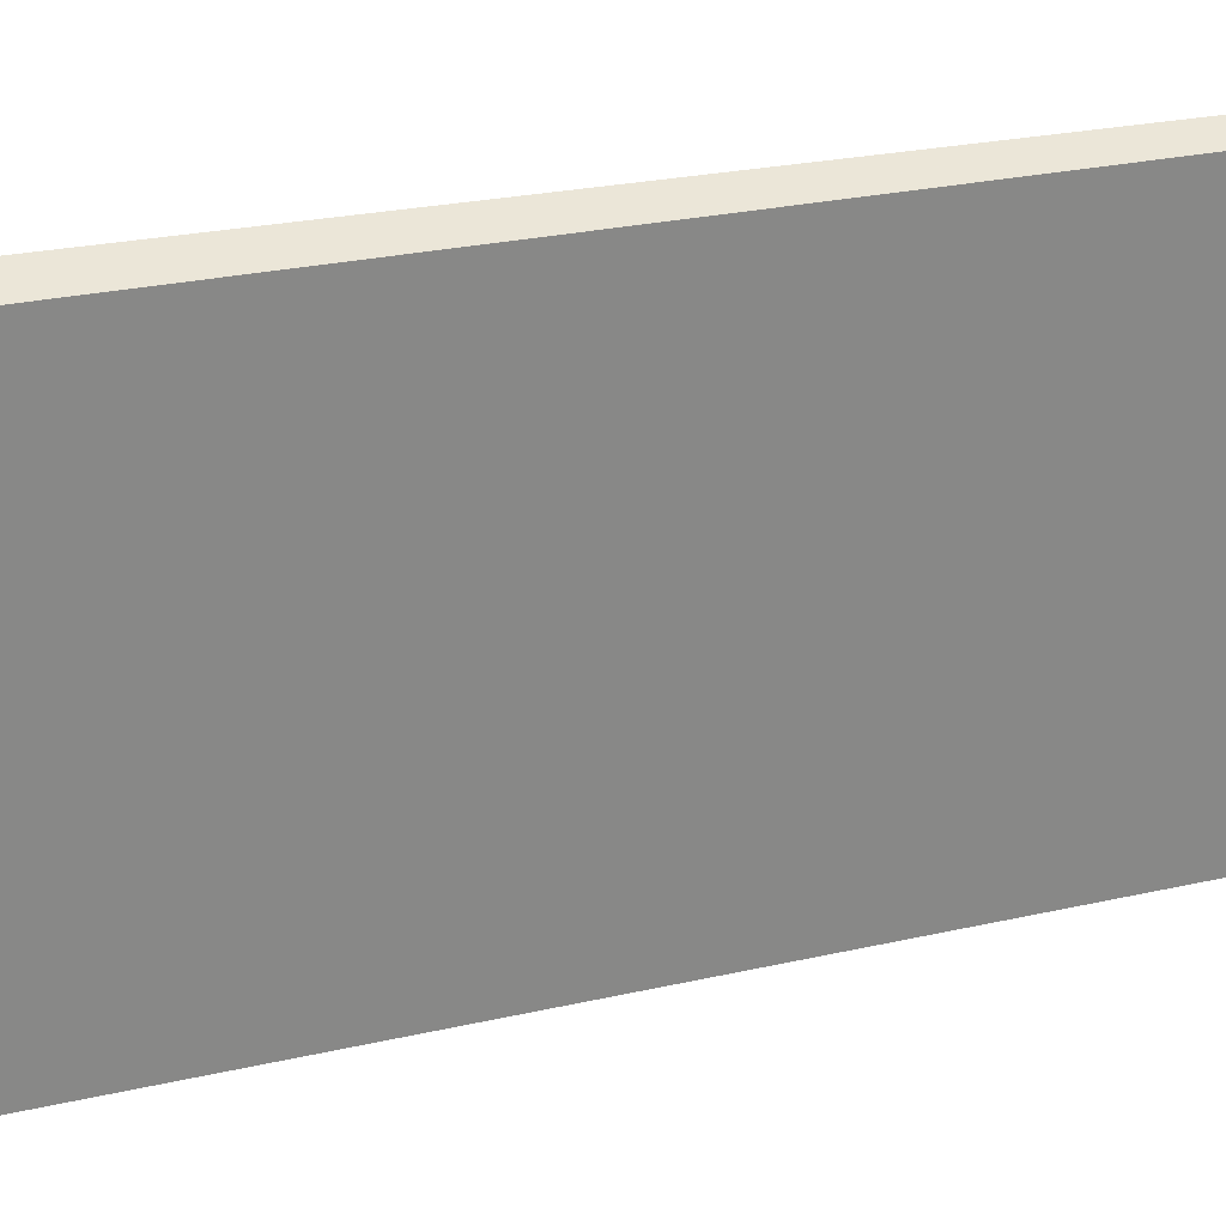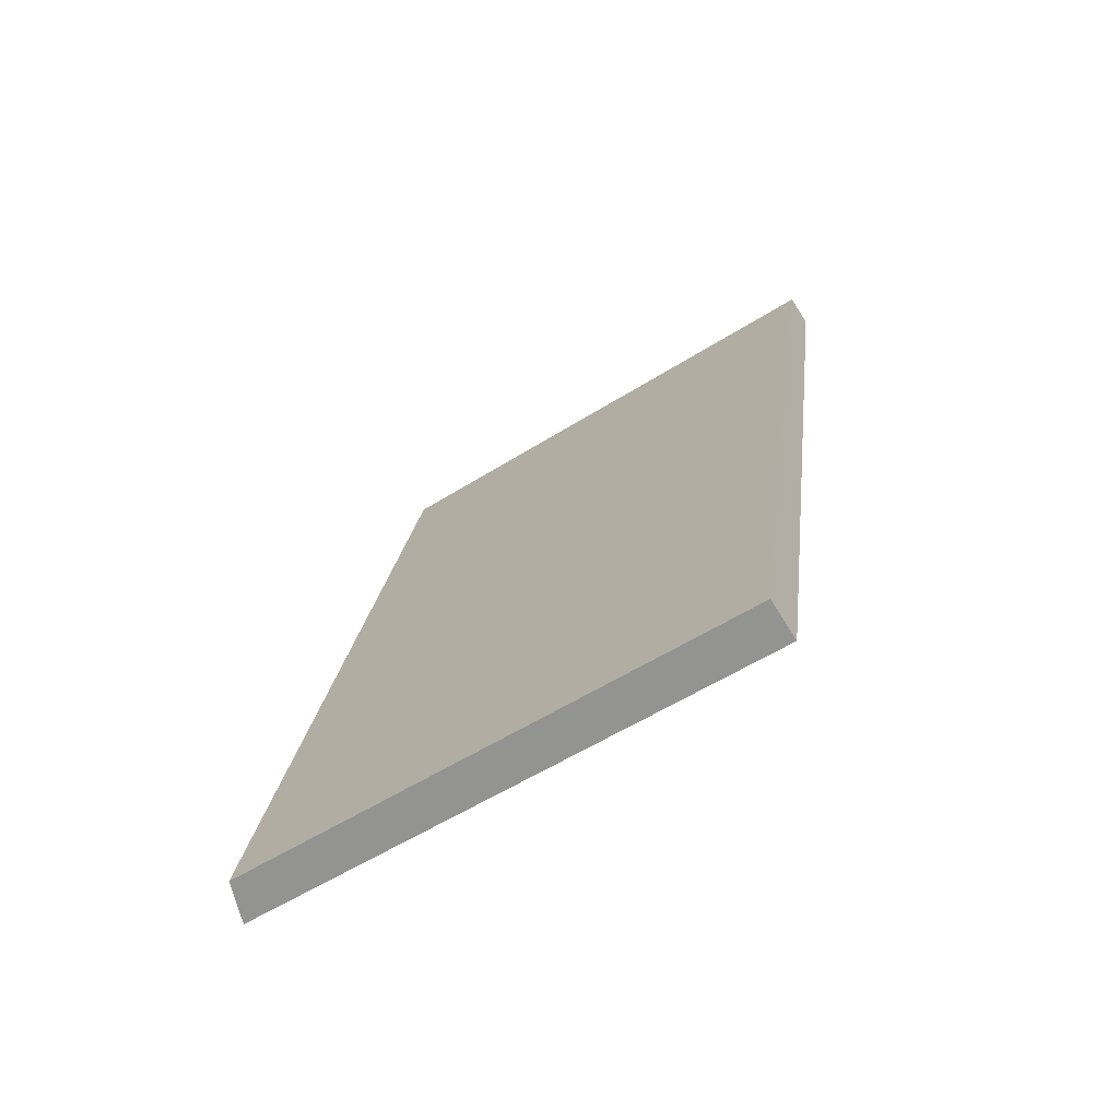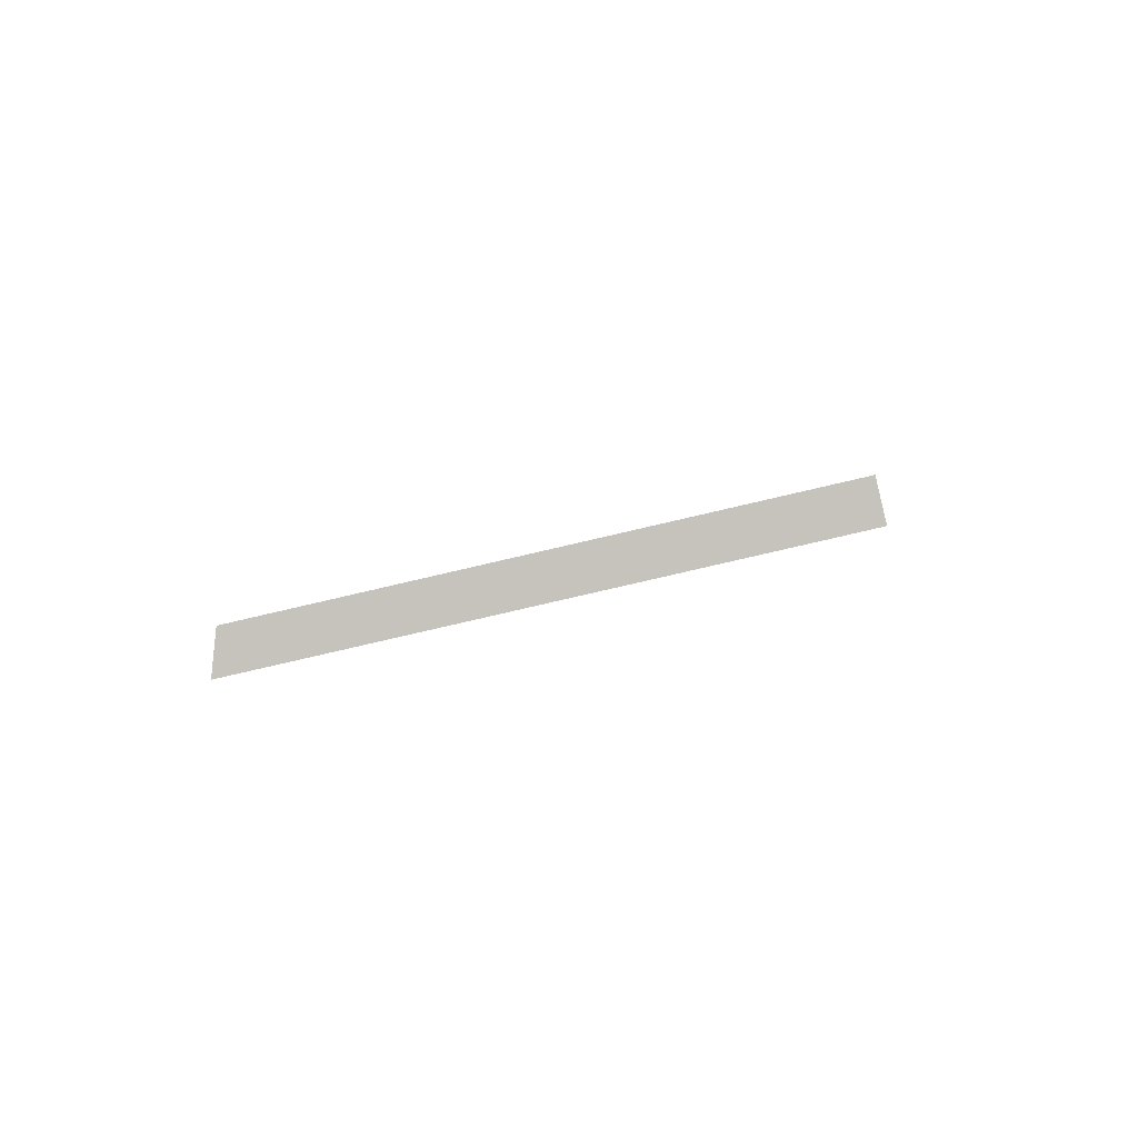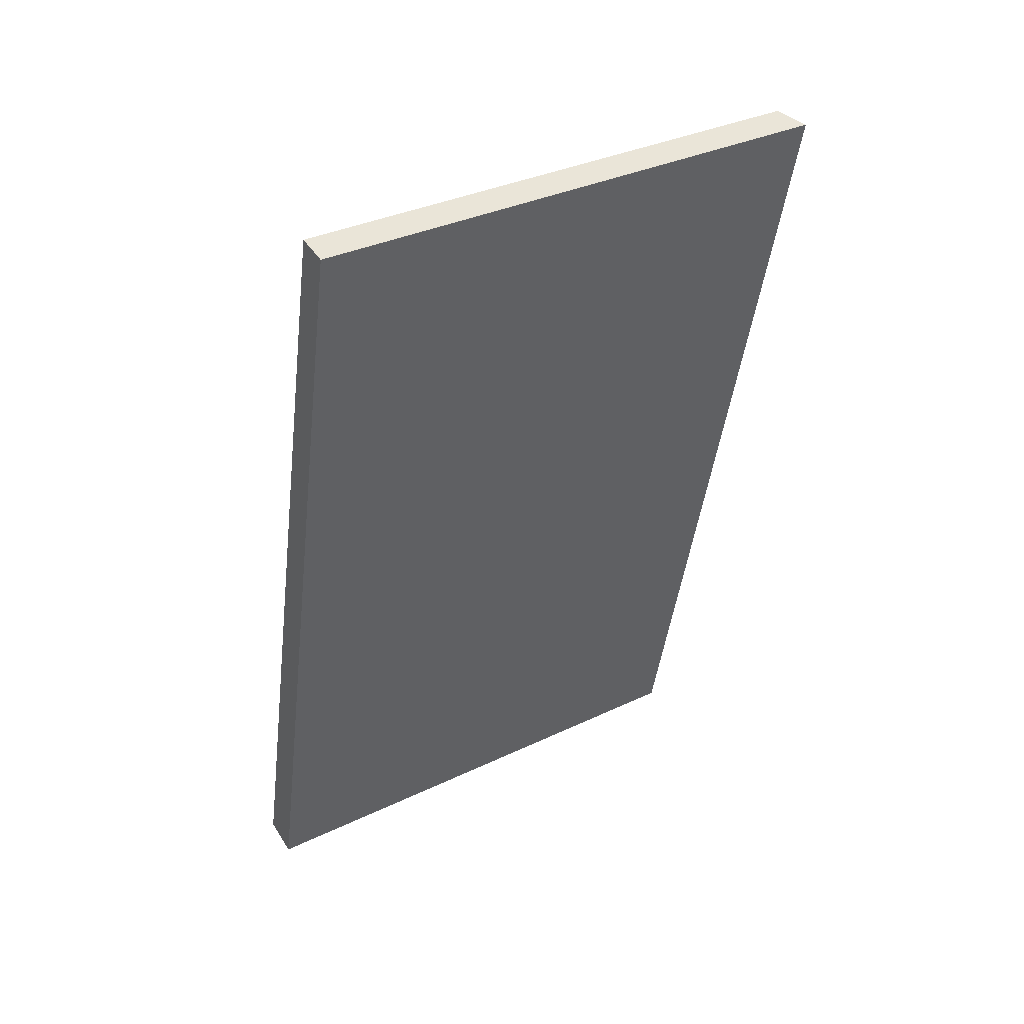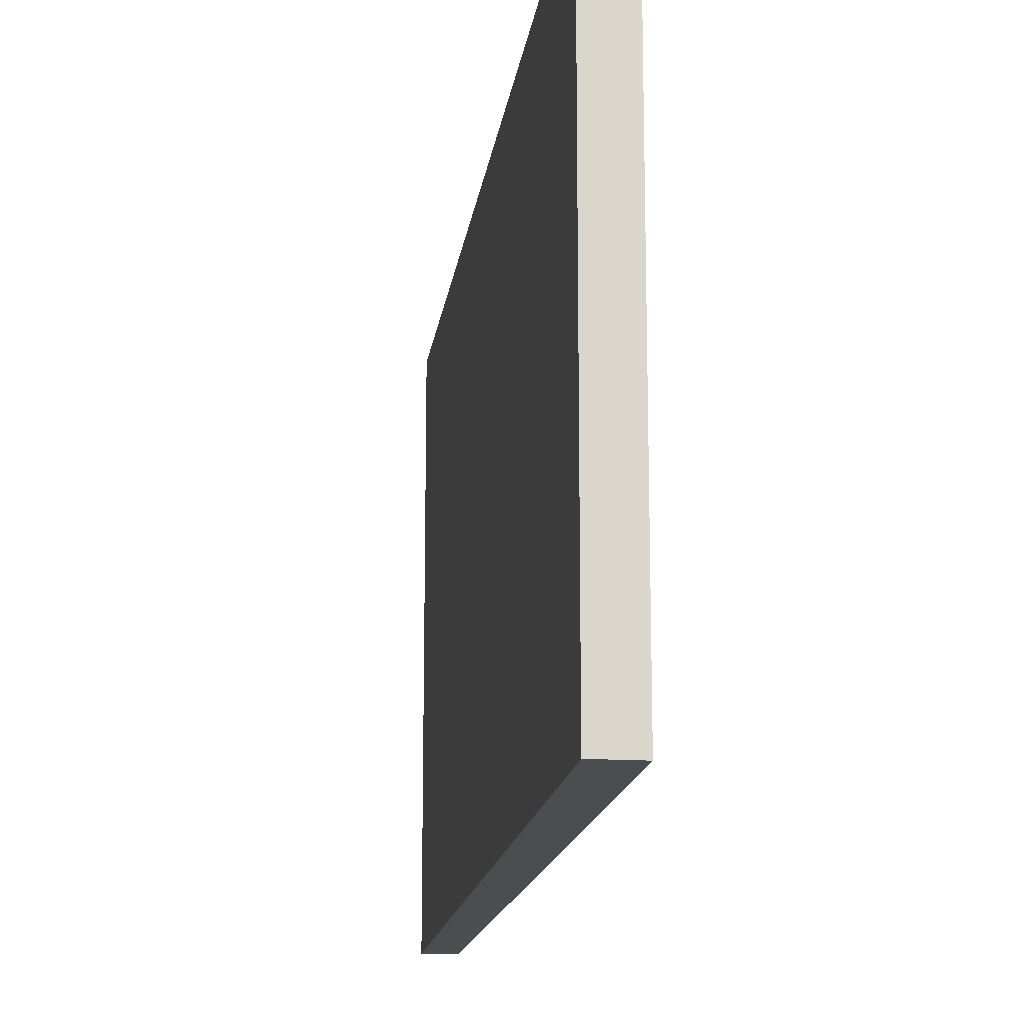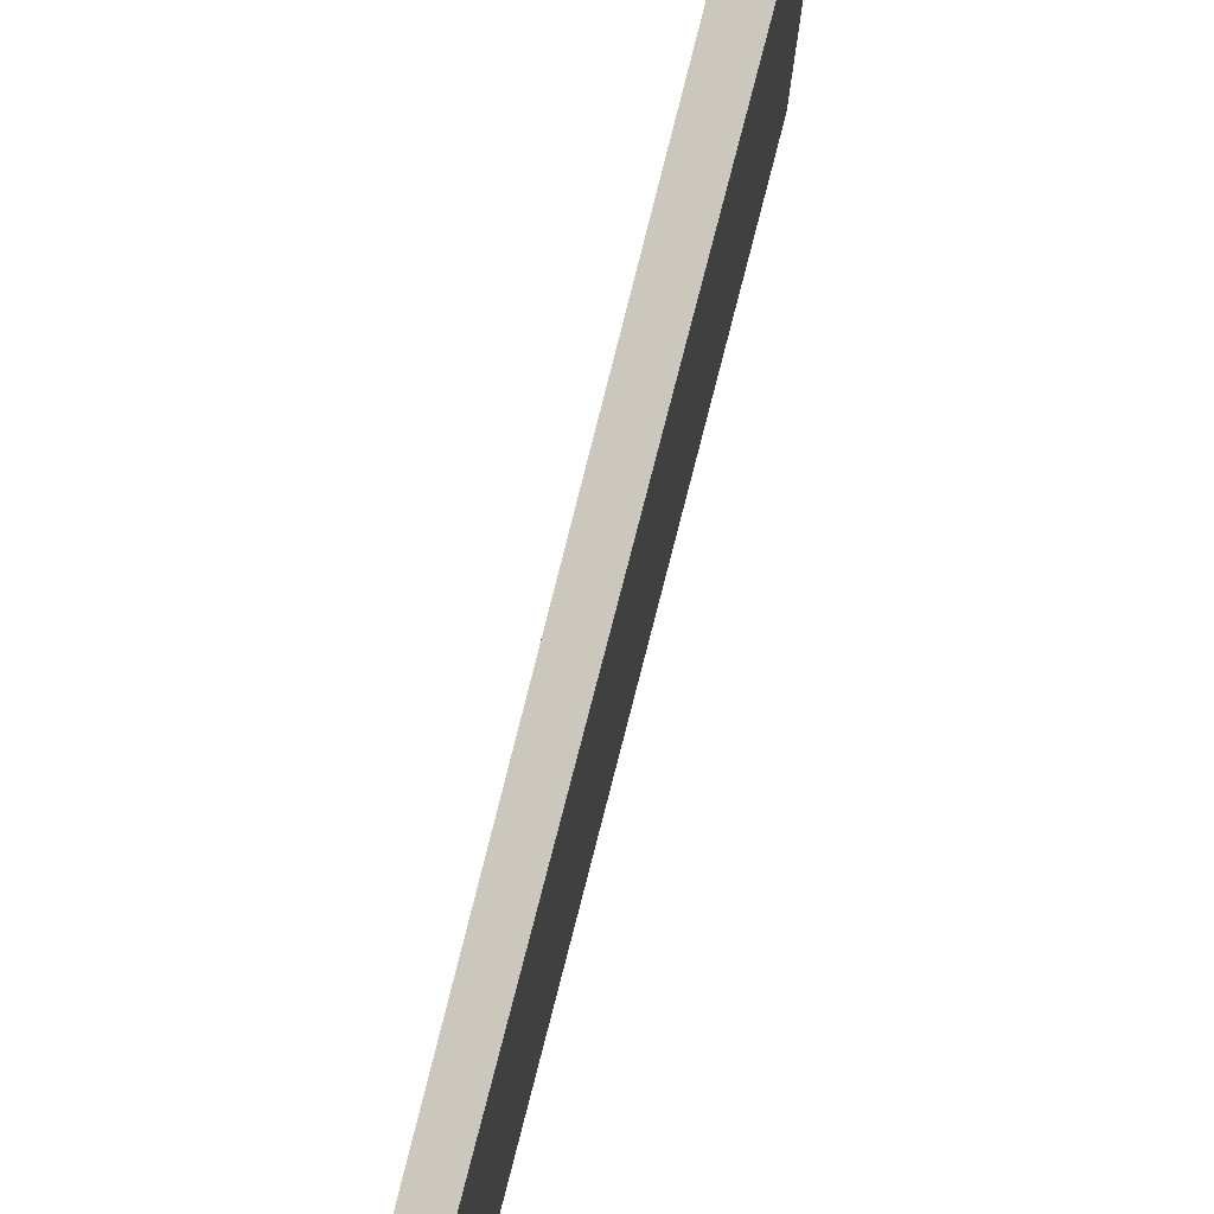
<metadata>
{"format":"obj","ext":"obj","renderer":"f3d","projection":"perspective","resolution":1024,"background":"white","views":[{"elev":27.1,"azim":-96.1,"up":"+Y"},{"elev":-56.9,"azim":-56.8,"up":"+Z"},{"elev":-76.8,"azim":-76.8,"up":"+Z"},{"elev":35.0,"azim":57.6,"up":"+Z"},{"elev":-15.9,"azim":-174.9,"up":"+Y"},{"elev":77.6,"azim":27.0,"up":"+Y"}]}
</metadata>
<code>
v  0.899 27.17 -0.21
v  11.99 27.55 44.34
v  2.011 27.55 -0.47
v  0 26.86 1.645e-15
v  4.099 26.91 17.64
v  4.202 26.91 18.08
v  6.86 26.95 29.52
v  8.824 26.98 37.97
v  8.884 26.98 38.23
v  10.37 27 44.63
v  10.37 -2.733e-15 44.63
v  8.884 -2.341e-15 38.23
v  8.824 -2.325e-15 37.97
v  6.86 -1.808e-15 29.52
v  6.767 26.95 29.12
v  6.767 -1.783e-15 29.12
v  4.202 -1.107e-15 18.08
v  4.099 -1.08e-15 17.64
v  0 0 0
v  11.99 -2.715e-15 44.34
v  2.011 2.878e-17 -0.47
v  0.899 1.286e-17 -0.21
g defaultobject
f 1 2 3
f 2 1 4
f 2 4 5
f 2 5 6
f 2 6 7
f 2 7 8
f 2 8 9
f 2 9 10
f 9 11 10
f 11 9 12
f 12 9 8
f 12 8 13
f 13 8 7
f 13 7 14
f 14 7 15
f 14 15 16
f 16 15 6
f 16 6 17
f 17 6 5
f 17 5 18
f 18 5 4
f 18 4 19
f 10 20 2
f 20 10 11
f 20 3 2
f 3 20 21
f 21 1 3
f 1 21 4
f 4 21 19
f 19 21 22
f 20 22 21
f 22 20 19
f 19 20 18
f 18 20 17
f 17 20 14
f 14 20 13
f 13 20 12
f 12 20 11

</code>
